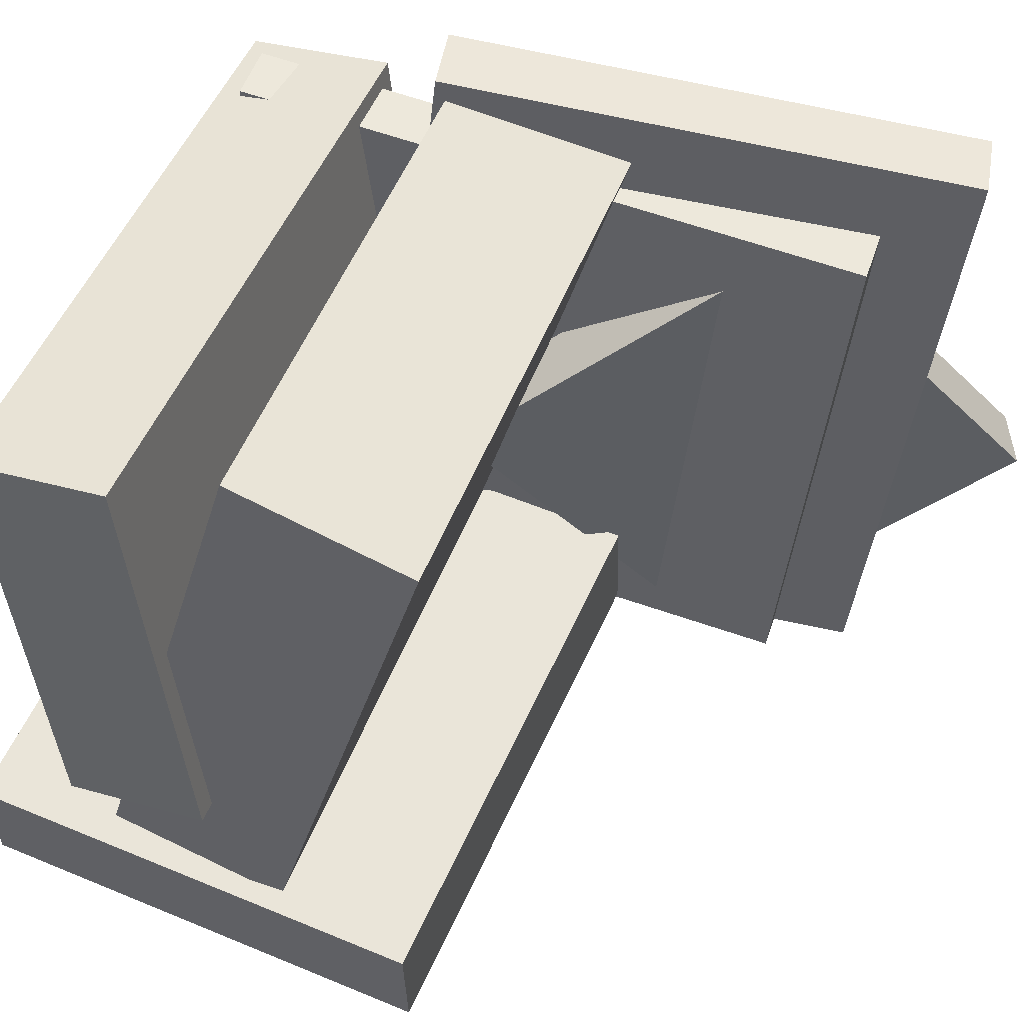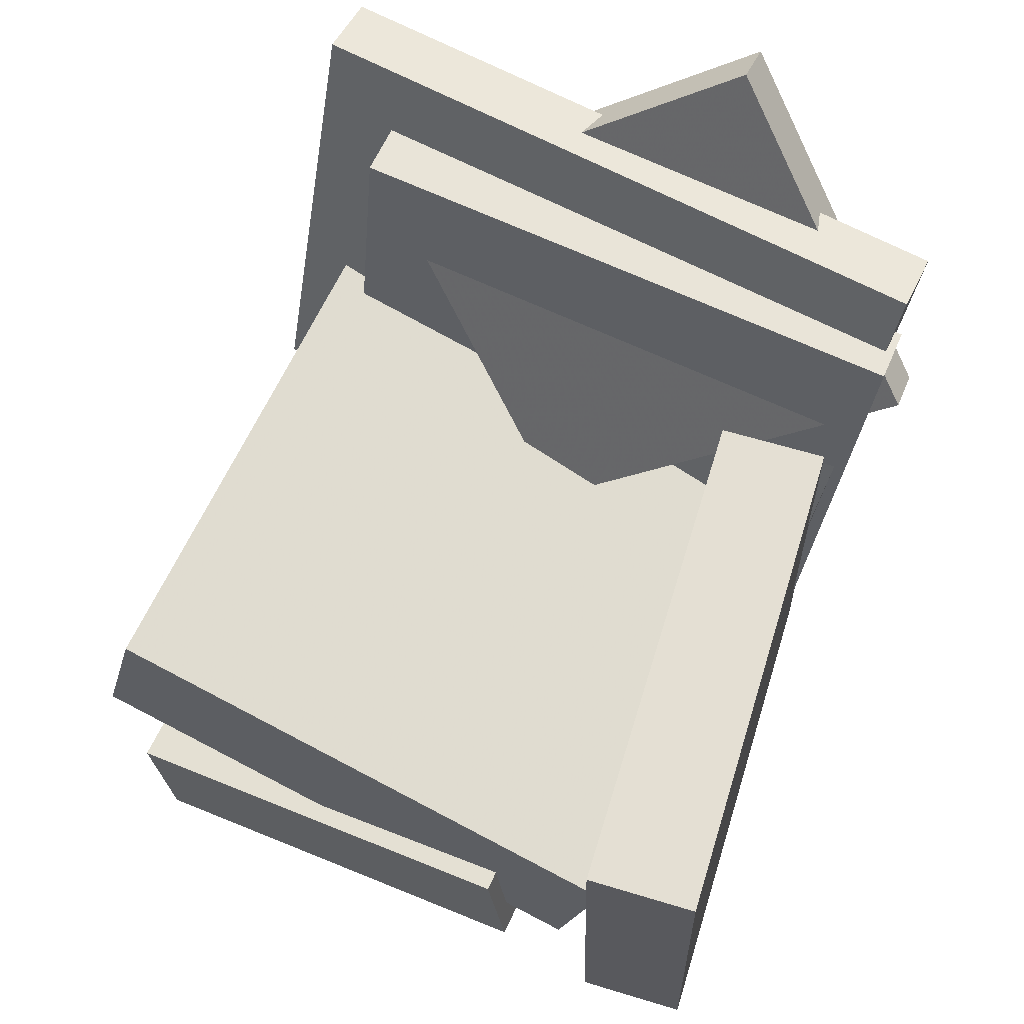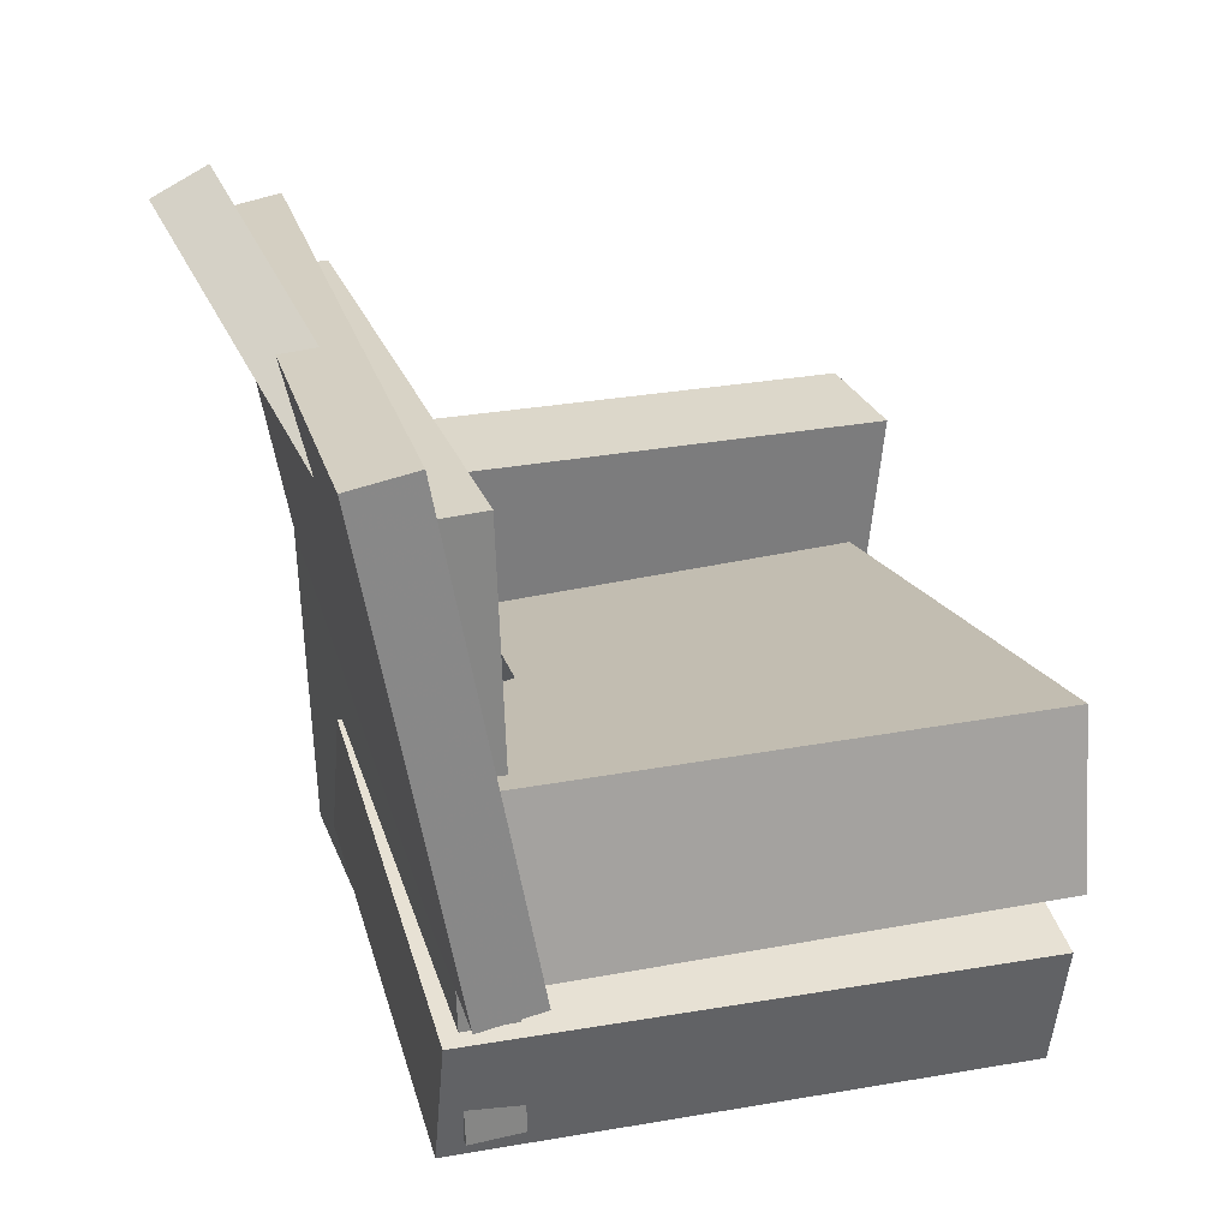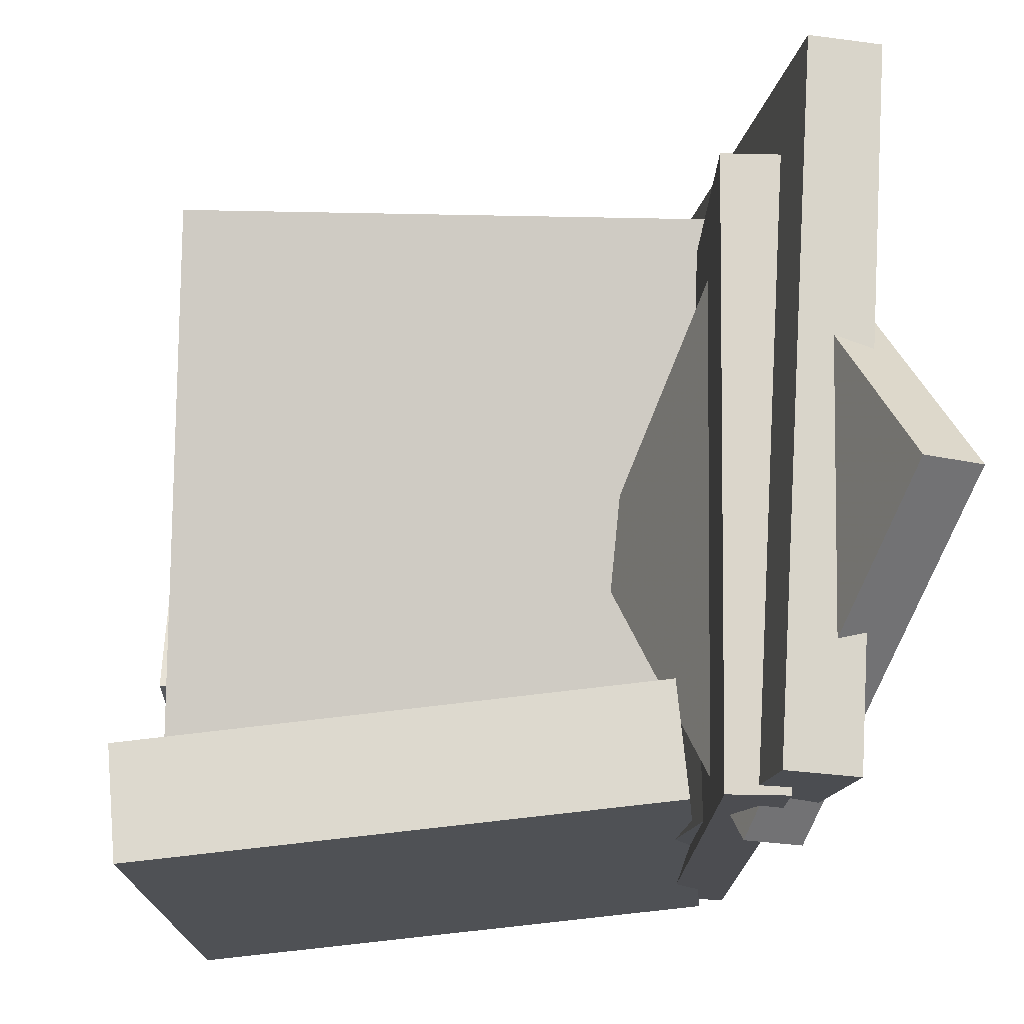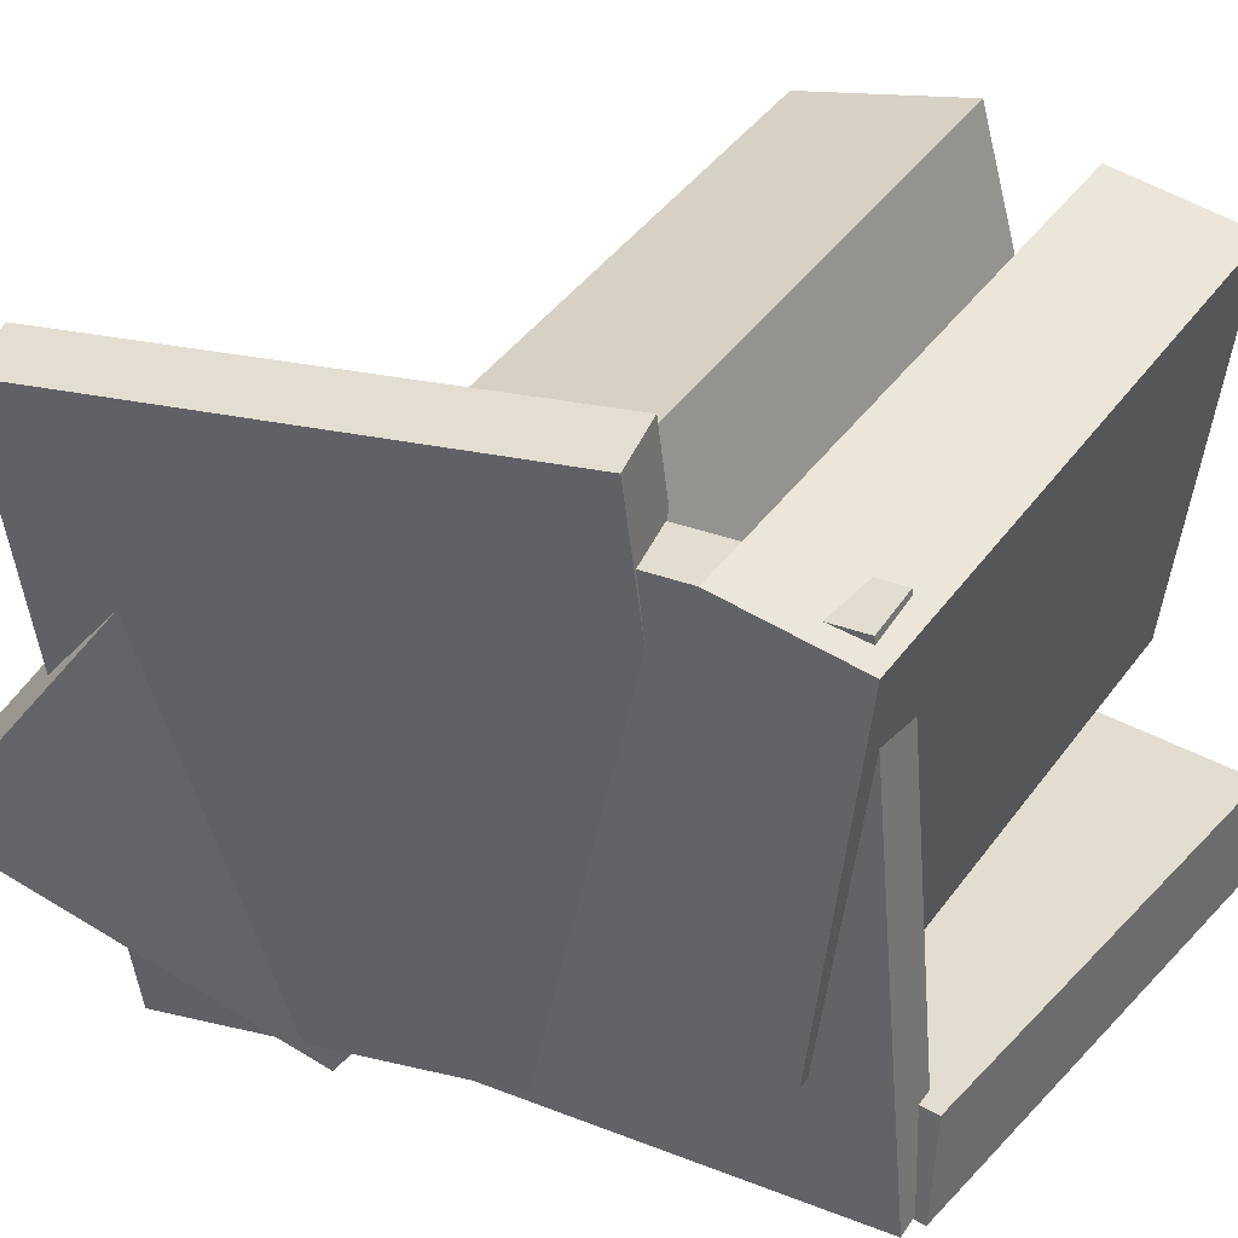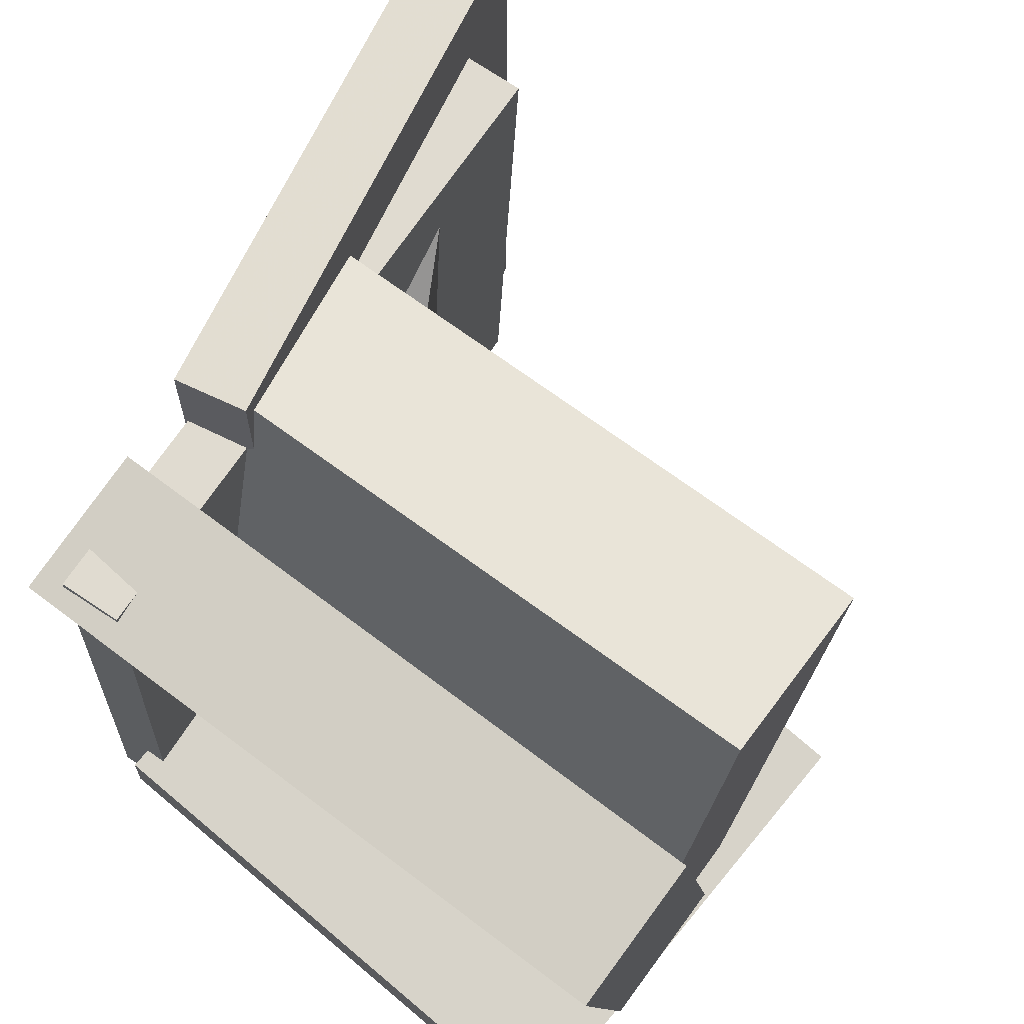
<metadata>
{"format":"obj","ext":"obj","renderer":"f3d","projection":"perspective","resolution":1024,"background":"white","views":[{"elev":51.2,"azim":108.3,"up":"+Z"},{"elev":60.4,"azim":112.6,"up":"+Y"},{"elev":32.8,"azim":-18.7,"up":"+Y"},{"elev":-21.1,"azim":178.9,"up":"+Z"},{"elev":39.5,"azim":-60.0,"up":"+Z"},{"elev":74.9,"azim":33.9,"up":"+Z"}]}
</metadata>
<code>
v -0.09444 -0.08089 -0.00318
v -0.1394 -0.1008 -0.001927
v -0.1902 0.1171 -0.29
v -0.2351 0.09719 -0.2888
v -0.1964 0.1618 0.1984
v -0.2413 0.1419 0.1996
v -0.2921 0.3598 -0.08847
v -0.3371 0.3399 -0.08722
f 1.0 7.0 5.0
f 1.0 3.0 7.0
f 1.0 4.0 3.0
f 1.0 2.0 4.0
f 3.0 8.0 7.0
f 3.0 4.0 8.0
f 5.0 7.0 8.0
f 5.0 8.0 6.0
f 1.0 5.0 6.0
f 1.0 6.0 2.0
f 2.0 6.0 8.0
f 2.0 8.0 4.0
v -0.218 0.182 -0.2744
v -0.2244 0.2238 0.2097
v -0.1709 0.1821 -0.2738
v -0.1772 0.2239 0.2104
v -0.2168 -0.3274 -0.2304
v -0.2232 -0.2856 0.2537
v -0.1696 -0.3272 -0.2298
v -0.176 -0.2854 0.2543
f 9.0 15.0 13.0
f 9.0 11.0 15.0
f 9.0 12.0 11.0
f 9.0 10.0 12.0
f 11.0 16.0 15.0
f 11.0 12.0 16.0
f 13.0 15.0 16.0
f 13.0 16.0 14.0
f 9.0 13.0 14.0
f 9.0 14.0 10.0
f 10.0 14.0 16.0
f 10.0 16.0 12.0
v -0.2045 -0.2395 -0.1639
v -0.2133 -0.1123 0.2937
v -0.198 -0.09682 -0.2035
v -0.2068 0.03042 0.2541
v 0.2485 -0.2563 -0.1505
v 0.2397 -0.129 0.3071
v 0.255 -0.1136 -0.1901
v 0.2462 0.01364 0.2675
f 17.0 23.0 21.0
f 17.0 19.0 23.0
f 17.0 20.0 19.0
f 17.0 18.0 20.0
f 19.0 24.0 23.0
f 19.0 20.0 24.0
f 21.0 23.0 24.0
f 21.0 24.0 22.0
f 17.0 21.0 22.0
f 17.0 22.0 18.0
f 18.0 22.0 24.0
f 18.0 24.0 20.0
v -0.1883 -0.3355 -0.1393
v -0.1496 0.04598 -0.1456
v -0.1972 -0.3362 -0.2341
v -0.1585 0.04532 -0.2404
v 0.2469 -0.3803 -0.18
v 0.2856 0.001172 -0.1863
v 0.2379 -0.381 -0.2748
v 0.2766 0.0005101 -0.2811
f 25.0 31.0 29.0
f 25.0 27.0 31.0
f 25.0 28.0 27.0
f 25.0 26.0 28.0
f 27.0 32.0 31.0
f 27.0 28.0 32.0
f 29.0 31.0 32.0
f 29.0 32.0 30.0
f 25.0 29.0 30.0
f 25.0 30.0 26.0
f 26.0 30.0 32.0
f 26.0 32.0 28.0
v -0.2284 -0.2568 -0.1193
v -0.2446 -0.3 0.2446
v -0.2229 -0.1416 -0.1054
v -0.239 -0.1847 0.2585
v 0.262 -0.2826 -0.1006
v 0.2458 -0.3257 0.2633
v 0.2675 -0.1673 -0.08672
v 0.2513 -0.2105 0.2772
f 33.0 39.0 37.0
f 33.0 35.0 39.0
f 33.0 36.0 35.0
f 33.0 34.0 36.0
f 35.0 40.0 39.0
f 35.0 36.0 40.0
f 37.0 39.0 40.0
f 37.0 40.0 38.0
f 33.0 37.0 38.0
f 33.0 38.0 34.0
f 34.0 38.0 40.0
f 34.0 40.0 36.0
v -0.1982 -0.1818 -0.2323
v -0.2605 0.2367 -0.2762
v -0.1425 -0.1732 -0.2298
v -0.2047 0.2453 -0.2738
v -0.2303 -0.1296 0.3104
v -0.2925 0.2889 0.2665
v -0.1745 -0.121 0.3129
v -0.2368 0.2975 0.2689
f 41.0 47.0 45.0
f 41.0 43.0 47.0
f 41.0 44.0 43.0
f 41.0 42.0 44.0
f 43.0 48.0 47.0
f 43.0 44.0 48.0
f 45.0 47.0 48.0
f 45.0 48.0 46.0
f 41.0 45.0 46.0
f 41.0 46.0 42.0
f 42.0 46.0 48.0
f 42.0 48.0 44.0

</code>
